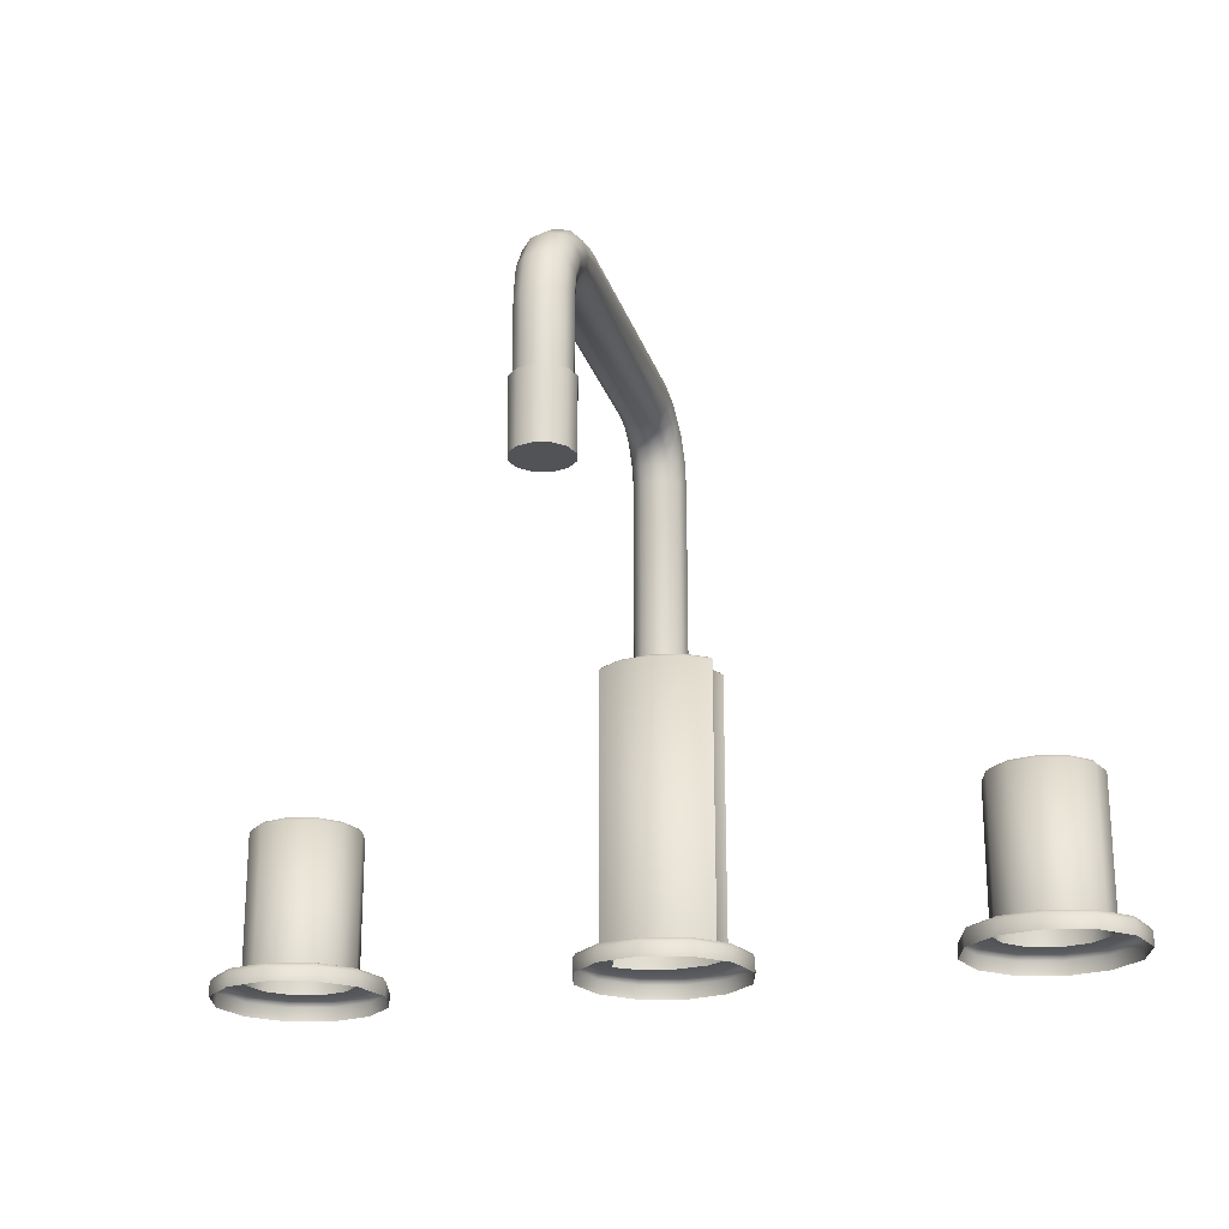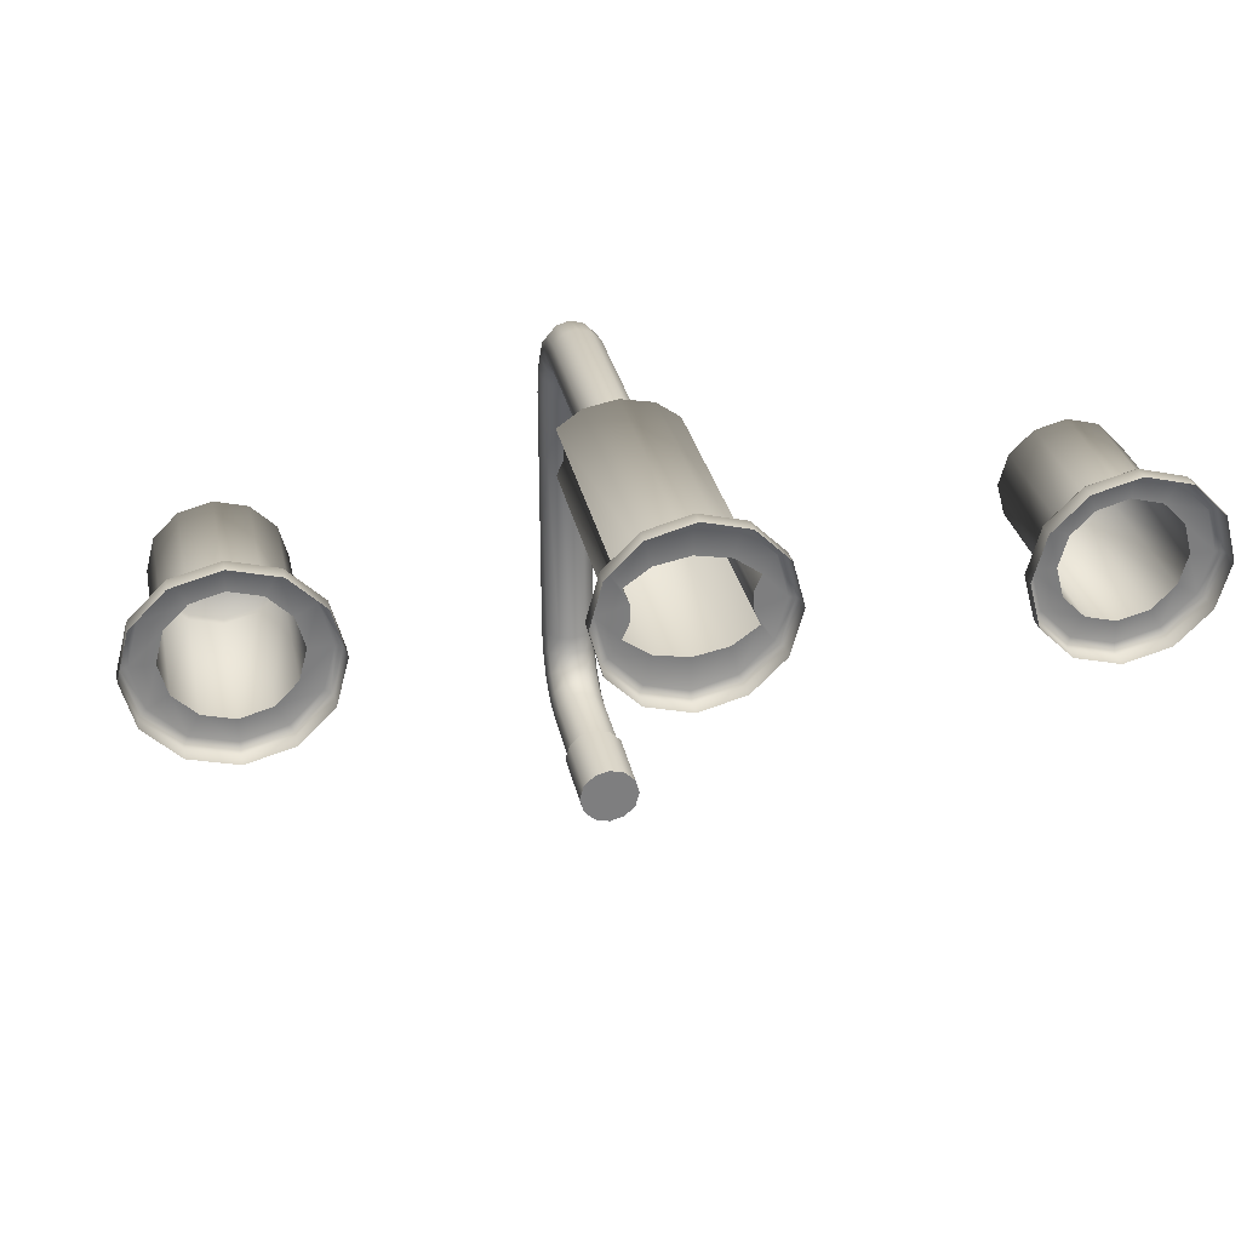
<metadata>
{"format":"obj","ext":"obj","renderer":"f3d","projection":"perspective","resolution":1024,"background":"white","views":[{"elev":-21.9,"azim":15.1,"up":"+Z"},{"elev":31.0,"azim":168.2,"up":"+Y"}]}
</metadata>
<code>
o SinkFaucet_15
v 0 -0.0258 0.1166
v 0 -0.01927 0.1122
v 0.006636 -0.02513 0.1182
v 0.006636 -0.01802 0.1135
v 0 -0.0149 0.1057
v 0.006636 -0.01328 0.1064
v 0 -0.01339 0.098
v 0.006667 -0.0116 0.098
v 0 -0.187 0.098
v 0 -0.1855 0.1057
v 0.006667 -0.1888 0.098
v 0.006636 -0.1871 0.1064
v 0 -0.1811 0.1122
v 0.006636 -0.1823 0.1135
v 0 -0.1746 0.1166
v 0.006636 -0.1752 0.1182
v 0 -0.1668 0.1181
v 0.006667 -0.1668 0.1199
v 0 -0.03351 0.1181
v 0.006667 -0.03351 0.1199
v 0.01153 -0.02328 0.1227
v 0.01153 -0.0146 0.1169
v 0.01153 -0.008805 0.1082
v 0.01156 -0.00673 0.098
v 0.01156 -0.1936 0.098
v 0.01153 -0.1916 0.1082
v 0.01153 -0.1858 0.1169
v 0.01153 -0.1771 0.1227
v 0.01156 -0.1668 0.1248
v 0.01156 -0.03351 0.1248
v 0.01337 -0.02073 0.1289
v 0.01337 -0.009892 0.1216
v 0.01337 -0.00265 0.1108
v 0.01337 -5.2e-05 0.098
v 0.01337 -0.2003 0.098
v 0.01337 -0.1977 0.1108
v 0.01337 -0.1905 0.1216
v 0.01337 -0.1796 0.1289
v 0.01337 -0.1668 0.1315
v 0.01337 -0.03351 0.1315
v 0.01163 -0.01816 0.1351
v 0.01163 -0.005144 0.1264
v 0.01163 0.003553 0.1134
v 0.01161 0.006649 0.098
v 0.01161 -0.207 0.098
v 0.01163 -0.2039 0.1134
v 0.01163 -0.1952 0.1264
v 0.01163 -0.1822 0.1351
v 0.01161 -0.1668 0.1382
v 0.01161 -0.03351 0.1382
v 0.006731 -0.01627 0.1396
v 0.006731 -0.001645 0.1299
v 0.006731 0.008124 0.1152
v 0.006713 0.01158 0.098
v 0.006713 -0.2119 0.098
v 0.006731 -0.2085 0.1152
v 0.006731 -0.1987 0.1299
v 0.006731 -0.1841 0.1396
v 0.006713 -0.1668 0.1431
v 0.006713 -0.03351 0.1431
v 0 -0.01557 0.1413
v 0 -0.000361 0.1312
v 0 0.009803 0.1159
v 0 0.01339 0.098
v 0 -0.2137 0.098
v 0 -0.2102 0.1159
v 0 -0.2 0.1312
v 0 -0.1848 0.1413
v 0 -0.1668 0.1449
v 0 -0.03351 0.1449
v -0.00673 -0.01627 0.1396
v -0.00673 -0.001645 0.1299
v -0.00673 0.008124 0.1152
v -0.006713 0.01158 0.098
v -0.006713 -0.2119 0.098
v -0.00673 -0.2085 0.1152
v -0.00673 -0.1987 0.1299
v -0.00673 -0.1841 0.1396
v -0.006713 -0.1668 0.1431
v -0.006713 -0.03351 0.1431
v -0.01163 -0.01816 0.1351
v -0.01163 -0.005144 0.1264
v -0.01163 0.003553 0.1134
v -0.01161 0.006649 0.098
v -0.01161 -0.207 0.098
v -0.01163 -0.2039 0.1134
v -0.01163 -0.1952 0.1264
v -0.01163 -0.1822 0.1351
v -0.01161 -0.1668 0.1382
v -0.01161 -0.03351 0.1382
v -0.01337 -0.02073 0.1289
v -0.01337 -0.009892 0.1216
v -0.01337 -0.00265 0.1108
v -0.01337 -5.2e-05 0.098
v -0.01337 -0.2003 0.098
v -0.01337 -0.1977 0.1108
v -0.01337 -0.1905 0.1216
v -0.01337 -0.1796 0.1289
v -0.01337 -0.1668 0.1315
v -0.01337 -0.03351 0.1315
v -0.01153 -0.02328 0.1227
v -0.01153 -0.0146 0.1169
v -0.01153 -0.008805 0.1082
v -0.01156 -0.00673 0.098
v -0.01156 -0.1936 0.098
v -0.01153 -0.1916 0.1082
v -0.01153 -0.1858 0.1169
v -0.01153 -0.1771 0.1227
v -0.01156 -0.1668 0.1248
v -0.01156 -0.03351 0.1248
v -0.006636 -0.02513 0.1182
v -0.006636 -0.01802 0.1135
v -0.006636 -0.01328 0.1064
v -0.006666 -0.0116 0.098
v -0.006666 -0.1888 0.098
v -0.006636 -0.1871 0.1064
v -0.006636 -0.1823 0.1135
v -0.006636 -0.1752 0.1182
v -0.006666 -0.1668 0.1199
v -0.006666 -0.03351 0.1199
v 0 -0.1853 0.0601
v 0.007493 -0.1873 0.0601
v 0 -0.1856 0.02443
v 0.007391 -0.1876 0.02443
v 0.01299 -0.1928 0.0601
v 0.0128 -0.193 0.02443
v 0.01503 -0.2003 0.0601
v 0.01478 -0.2004 0.02443
v 0.01304 -0.2078 0.0601
v 0.01281 -0.2077 0.02443
v 0.007542 -0.2134 0.0601
v 0.007393 -0.2132 0.02443
v 0 -0.2154 0.0601
v 0 -0.2151 0.02443
v -0.007542 -0.2134 0.0601
v -0.007393 -0.2132 0.02443
v -0.01304 -0.2078 0.0601
v -0.01281 -0.2077 0.02443
v -0.01503 -0.2003 0.0601
v -0.01478 -0.2004 0.02443
v -0.01299 -0.1928 0.0601
v -0.0128 -0.193 0.02443
v -0.007493 -0.1873 0.0601
v -0.007391 -0.1876 0.02443
v 0 -0.2004 0.02443
v 0 -0.187 0.0601
v 0.006667 -0.1888 0.0601
v 0.01156 -0.1936 0.0601
v 0.01337 -0.2003 0.0601
v 0.01161 -0.207 0.0601
v 0.006713 -0.2119 0.0601
v 0 -0.2137 0.0601
v -0.006713 -0.2119 0.0601
v -0.01161 -0.207 0.0601
v -0.01337 -0.2003 0.0601
v -0.01156 -0.1936 0.0601
v -0.006666 -0.1888 0.0601
v 0.01159 -0.006732 0.003461
v 0.006686 -0.01162 0.003461
v 0 -0.01341 0.003461
v -0.006686 -0.01162 0.003461
v -0.01159 -0.006732 0.003461
v -0.0134 -3.8e-05 0.003461
v -0.01162 0.006672 0.003461
v -0.006721 0.01161 0.003461
v 0 0.01341 0.003461
v 0.006721 0.01161 0.003461
v 0.01162 0.006672 0.003461
v 0.0134 -3.8e-05 0.003461
v 0.02784 -0.0115 -0.1372
v 0.01607 -0.01991 -0.1372
v 0 -0.02299 -0.1372
v -0.01607 -0.01991 -0.1372
v -0.02784 -0.0115 -0.1372
v -0.02786 0.01149 -0.1372
v -0.01609 0.01991 -0.1372
v 0 0.023 -0.1372
v 0.01609 0.01991 -0.1372
v 0.02786 0.01149 -0.1372
v -0.02474 0.00411 -0.1372
v -0.02473 -0.004137 -0.1372
v 0.02473 -0.004137 -0.1372
v 0.02474 0.00411 -0.1372
v 0 -0.04296 -0.147
v 0.02148 -0.0372 -0.147
v 0.0372 -0.02148 -0.147
v 0.04296 0 -0.147
v 0.0372 0.02148 -0.147
v 0.02148 0.03721 -0.147
v 0 0.04296 -0.147
v -0.02148 0.03721 -0.147
v -0.0372 0.02148 -0.147
v -0.04296 0 -0.147
v -0.0372 -0.02148 -0.147
v -0.02148 -0.0372 -0.147
v 0.01936 -0.03353 -0.1372
v 0.02086 -0.03613 -0.138
v 0.02148 -0.03721 -0.14
v 0 -0.03872 -0.1372
v 0 -0.04172 -0.138
v 0 -0.04296 -0.14
v 0.03353 -0.01936 -0.1372
v 0.03613 -0.02086 -0.138
v 0.03721 -0.02148 -0.14
v 0.03871 0 -0.1372
v 0.04172 0 -0.138
v 0.04296 0 -0.14
v 0.03353 0.01936 -0.1372
v 0.03613 0.02086 -0.138
v 0.03721 0.02148 -0.14
v 0.01936 0.03353 -0.1372
v 0.02086 0.03613 -0.138
v 0.02148 0.03721 -0.14
v 0 0.03872 -0.1372
v 0 0.04172 -0.138
v 0 0.04297 -0.14
v -0.01936 0.03353 -0.1372
v -0.02086 0.03613 -0.138
v -0.02148 0.03721 -0.14
v -0.03353 0.01936 -0.1372
v -0.03613 0.02086 -0.138
v -0.03721 0.02148 -0.14
v -0.03871 0 -0.1372
v -0.04172 0 -0.138
v -0.04296 0 -0.14
v -0.03353 -0.01936 -0.1372
v -0.03613 -0.02086 -0.138
v -0.03721 -0.02148 -0.14
v -0.01936 -0.03353 -0.1372
v -0.02086 -0.03613 -0.138
v -0.02148 -0.03721 -0.14
v 0.02772 -0.0115 0.002532
v 0.02656 -0.01117 0.003465
v 0.01562 -0.01898 0.003465
v 0.01599 -0.01986 0.002531
v 0 -0.02197 0.003464
v 0 -0.02292 0.002531
v -0.01562 -0.01898 0.003465
v -0.01599 -0.01986 0.002531
v -0.02656 -0.01117 0.003465
v -0.02772 -0.0115 0.002532
v -0.02371 -0.004369 0.003465
v -0.02464 -0.004181 0.002532
v -0.02778 0.01141 0.002532
v -0.02663 0.01109 0.003465
v -0.01568 0.01896 0.003465
v -0.01606 0.01983 0.002531
v 0 0.02197 0.003465
v 0 0.02292 0.002531
v 0.01568 0.01896 0.003465
v 0.01606 0.01983 0.002531
v 0.02663 0.01109 0.003465
v 0.02778 0.01141 0.002532
v 0.02372 0.004256 0.003465
v 0.02466 0.004066 0.002532
v -0.02466 0.004066 0.002532
v -0.02372 0.004256 0.003465
v 0.02464 -0.004181 0.002532
v 0.02371 -0.004369 0.003465
v -0.215 0.02148 -0.147
v -0.1993 0.03721 -0.14
v -0.1993 0.03721 -0.147
v -0.215 0.02148 -0.14
v -0.2208 -0 -0.147
v -0.214 0.02086 -0.138
v -0.1987 0.03613 -0.138
v -0.1778 0.04296 -0.14
v -0.2114 0.01936 -0.1372
v -0.1778 0.04296 -0.147
v -0.1972 0.03353 -0.1372
v -0.2196 -0 -0.138
v -0.2208 -0 -0.14
v -0.1778 0.04172 -0.138
v -0.2166 -0 -0.1372
v -0.192 0.02446 -0.1372
v -0.1778 0.03871 -0.1372
v -0.2023 0.01412 -0.1372
v -0.215 -0.02148 -0.147
v -0.1564 0.03721 -0.14
v -0.2061 -0 -0.1372
v -0.214 -0.02086 -0.138
v -0.157 0.03613 -0.138
v -0.1564 0.03721 -0.147
v -0.2114 -0.01936 -0.1372
v -0.215 -0.02148 -0.14
v -0.1585 0.03353 -0.1372
v -0.2023 -0.01413 -0.1372
v -0.1993 -0.0372 -0.147
v -0.1406 0.02148 -0.14
v -0.1987 -0.03613 -0.138
v -0.1972 -0.03353 -0.1372
v -0.1417 0.02086 -0.138
v -0.1534 0.01412 -0.1372
v -0.1637 0.02446 -0.1372
v -0.1406 0.02148 -0.147
v -0.1993 -0.03721 -0.14
v -0.1443 0.01936 -0.1372
v -0.192 -0.02447 -0.1372
v -0.1778 -0.04296 -0.147
v -0.1496 -0 -0.1372
v -0.1349 -0 -0.14
v -0.1778 -0.03872 -0.1372
v -0.1778 -0.04172 -0.138
v -0.1361 -0 -0.138
v -0.1778 -0.02825 -0.1372
v -0.1349 -0 -0.147
v -0.1391 -0 -0.1372
v -0.1778 -0.04296 -0.14
v -0.1534 -0.01413 -0.1372
v -0.1778 -0 -0.06371
v -0.1585 -0.03353 -0.1372
v -0.1637 -0.02447 -0.1372
v -0.1564 -0.0372 -0.147
v -0.1406 -0.02148 -0.14
v -0.1443 -0.01936 -0.1372
v -0.1417 -0.02086 -0.138
v -0.157 -0.03613 -0.138
v -0.1406 -0.02148 -0.147
v -0.1564 -0.03721 -0.14
v -0.1778 0.02825 -0.1372
v -0.192 0.02446 -0.06521
v -0.1912 0.02312 -0.06371
v -0.201 0.01335 -0.06371
v -0.2023 0.01412 -0.06521
v -0.2045 -0 -0.06371
v -0.2061 -0 -0.06521
v -0.201 -0.01335 -0.06371
v -0.2023 -0.01413 -0.06521
v -0.1912 -0.02312 -0.06371
v -0.192 -0.02447 -0.06521
v -0.1645 0.02312 -0.06371
v -0.1637 0.02446 -0.06521
v -0.1547 0.01335 -0.06371
v -0.1534 0.01412 -0.06521
v -0.1778 -0.02669 -0.06371
v -0.1778 -0.02825 -0.06521
v -0.1511 -0 -0.06371
v -0.1496 -0 -0.06521
v -0.1645 -0.02312 -0.06371
v -0.1637 -0.02447 -0.06521
v -0.1547 -0.01335 -0.06371
v -0.1534 -0.01413 -0.06521
v -0.1778 0.02825 -0.06521
v -0.1778 0.02669 -0.06371
v 0.215 0.02148 -0.147
v 0.1993 0.03721 -0.14
v 0.1993 0.03721 -0.147
v 0.215 0.02148 -0.14
v 0.2208 -0 -0.147
v 0.214 0.02086 -0.138
v 0.1987 0.03613 -0.138
v 0.1778 0.04296 -0.14
v 0.2114 0.01936 -0.1372
v 0.1778 0.04296 -0.147
v 0.1972 0.03353 -0.1372
v 0.2196 -0 -0.138
v 0.2208 -0 -0.14
v 0.1778 0.04172 -0.138
v 0.2166 -0 -0.1372
v 0.192 0.02446 -0.1372
v 0.1778 0.03871 -0.1372
v 0.2023 0.01412 -0.1372
v 0.215 -0.02148 -0.147
v 0.1564 0.03721 -0.14
v 0.2061 -0 -0.1372
v 0.214 -0.02086 -0.138
v 0.157 0.03613 -0.138
v 0.1564 0.03721 -0.147
v 0.2114 -0.01936 -0.1372
v 0.215 -0.02148 -0.14
v 0.1585 0.03353 -0.1372
v 0.2023 -0.01413 -0.1372
v 0.1993 -0.0372 -0.147
v 0.1406 0.02148 -0.14
v 0.1987 -0.03613 -0.138
v 0.1972 -0.03353 -0.1372
v 0.1417 0.02086 -0.138
v 0.1534 0.01412 -0.1372
v 0.1637 0.02446 -0.1372
v 0.1406 0.02148 -0.147
v 0.1993 -0.03721 -0.14
v 0.1443 0.01936 -0.1372
v 0.192 -0.02447 -0.1372
v 0.1778 -0.04296 -0.147
v 0.1496 -0 -0.1372
v 0.1349 -0 -0.14
v 0.1778 -0.03872 -0.1372
v 0.1778 -0.04172 -0.138
v 0.1361 -0 -0.138
v 0.1778 -0.02825 -0.1372
v 0.1349 -0 -0.147
v 0.1391 -0 -0.1372
v 0.1778 -0.04296 -0.14
v 0.1534 -0.01413 -0.1372
v 0.1778 -0 -0.06371
v 0.1585 -0.03353 -0.1372
v 0.1637 -0.02447 -0.1372
v 0.1564 -0.0372 -0.147
v 0.1406 -0.02148 -0.14
v 0.1443 -0.01936 -0.1372
v 0.1417 -0.02086 -0.138
v 0.157 -0.03613 -0.138
v 0.1406 -0.02148 -0.147
v 0.1564 -0.03721 -0.14
v 0.1778 0.02825 -0.1372
v 0.192 0.02446 -0.06521
v 0.1912 0.02312 -0.06371
v 0.201 0.01335 -0.06371
v 0.2023 0.01412 -0.06521
v 0.2045 -0 -0.06371
v 0.2061 -0 -0.06521
v 0.201 -0.01335 -0.06371
v 0.2023 -0.01413 -0.06521
v 0.1912 -0.02312 -0.06371
v 0.192 -0.02447 -0.06521
v 0.1645 0.02312 -0.06371
v 0.1637 0.02446 -0.06521
v 0.1547 0.01335 -0.06371
v 0.1534 0.01412 -0.06521
v 0.1778 -0.02669 -0.06371
v 0.1778 -0.02825 -0.06521
v 0.1511 -0 -0.06371
v 0.1496 -0 -0.06521
v 0.1645 -0.02312 -0.06371
v 0.1637 -0.02447 -0.06521
v 0.1547 -0.01335 -0.06371
v 0.1534 -0.01413 -0.06521
v 0.1778 0.02825 -0.06521
v 0.1778 0.02669 -0.06371
f 2 1 3 4
f 5 2 4 6
f 7 5 6 8
f 10 9 11 12
f 13 10 12 14
f 15 13 14 16
f 17 15 16 18
f 1 19 20 3
f 4 3 21 22
f 6 4 22 23
f 8 6 23 24
f 12 11 25 26
f 14 12 26 27
f 16 14 27 28
f 18 16 28 29
f 3 20 30 21
f 22 21 31 32
f 23 22 32 33
f 24 23 33 34
f 26 25 35 36
f 27 26 36 37
f 28 27 37 38
f 29 28 38 39
f 21 30 40 31
f 32 31 41 42
f 33 32 42 43
f 34 33 43 44
f 36 35 45 46
f 37 36 46 47
f 38 37 47 48
f 39 38 48 49
f 31 40 50 41
f 42 41 51 52
f 43 42 52 53
f 44 43 53 54
f 46 45 55 56
f 47 46 56 57
f 48 47 57 58
f 49 48 58 59
f 41 50 60 51
f 52 51 61 62
f 53 52 62 63
f 54 53 63 64
f 56 55 65 66
f 57 56 66 67
f 58 57 67 68
f 59 58 68 69
f 51 60 70 61
f 62 61 71 72
f 63 62 72 73
f 64 63 73 74
f 66 65 75 76
f 67 66 76 77
f 68 67 77 78
f 69 68 78 79
f 61 70 80 71
f 72 71 81 82
f 73 72 82 83
f 74 73 83 84
f 76 75 85 86
f 77 76 86 87
f 78 77 87 88
f 79 78 88 89
f 71 80 90 81
f 82 81 91 92
f 83 82 92 93
f 84 83 93 94
f 86 85 95 96
f 87 86 96 97
f 88 87 97 98
f 89 88 98 99
f 81 90 100 91
f 92 91 101 102
f 93 92 102 103
f 94 93 103 104
f 96 95 105 106
f 97 96 106 107
f 98 97 107 108
f 99 98 108 109
f 91 100 110 101
f 102 101 111 112
f 103 102 112 113
f 104 103 113 114
f 106 105 115 116
f 107 106 116 117
f 108 107 117 118
f 109 108 118 119
f 101 110 120 111
f 112 111 1 2
f 113 112 2 5
f 114 113 5 7
f 116 115 9 10
f 117 116 10 13
f 118 117 13 15
f 119 118 15 17
f 111 120 19 1
f 17 18 20 19
f 18 29 30 20
f 29 39 40 30
f 39 49 50 40
f 49 59 60 50
f 59 69 70 60
f 69 79 80 70
f 79 89 90 80
f 89 99 100 90
f 99 109 110 100
f 109 119 120 110
f 119 17 19 120
f 122 121 123 124
f 125 122 124 126
f 127 125 126 128
f 129 127 128 130
f 131 129 130 132
f 133 131 132 134
f 135 133 134 136
f 137 135 136 138
f 139 137 138 140
f 141 139 140 142
f 143 141 142 144
f 121 143 144 123
f 7 8 159 160
f 8 24 158 159
f 24 34 169 158
f 34 44 168 169
f 44 54 167 168
f 54 64 166 167
f 64 74 165 166
f 74 84 164 165
f 84 94 163 164
f 94 104 162 163
f 104 114 161 162
f 114 7 160 161
f 145 126 124 123
f 145 130 128 126
f 145 134 132 130
f 145 138 136 134
f 145 142 140 138
f 145 123 144 142
f 147 146 121 122
f 148 147 122 125
f 149 148 125 127
f 150 149 127 129
f 151 150 129 131
f 152 151 131 133
f 153 152 133 135
f 154 153 135 137
f 155 154 137 139
f 156 155 139 141
f 157 156 141 143
f 146 157 143 121
f 11 9 146 147
f 25 11 147 148
f 35 25 148 149
f 45 35 149 150
f 55 45 150 151
f 65 55 151 152
f 75 65 152 153
f 85 75 153 154
f 95 85 154 155
f 105 95 155 156
f 115 105 156 157
f 9 115 157 146
f 202 196 171 170
f 196 199 172 171
f 199 229 173 172
f 229 226 174 173
f 226 223 181 174
f 223 220 175 180
f 220 217 176 175
f 217 214 177 176
f 214 211 178 177
f 211 208 179 178
f 208 205 183 179
f 205 202 170 182
f 180 181 223
f 182 183 205
f 201 198 185 184
f 198 204 186 185
f 204 207 187 186
f 207 210 188 187
f 210 213 189 188
f 213 216 190 189
f 216 219 191 190
f 219 222 192 191
f 222 225 193 192
f 225 228 194 193
f 228 231 195 194
f 231 201 184 195
f 196 197 200 199
f 197 198 201 200
f 199 200 230 229
f 200 201 231 230
f 198 197 203 204
f 197 196 202 203
f 204 203 206 207
f 203 202 205 206
f 207 206 209 210
f 206 205 208 209
f 210 209 212 213
f 209 208 211 212
f 213 212 215 216
f 212 211 214 215
f 216 215 218 219
f 215 214 217 218
f 219 218 221 222
f 218 217 220 221
f 222 221 224 225
f 221 220 223 224
f 225 224 227 228
f 224 223 226 227
f 228 227 230 231
f 227 226 229 230
f 232 233 259 258
f 233 232 235 234
f 234 235 237 236
f 236 237 239 238
f 238 239 241 240
f 240 241 243 242
f 242 243 256 257
f 244 245 257 256
f 245 244 247 246
f 246 247 249 248
f 248 249 251 250
f 250 251 253 252
f 252 253 255 254
f 254 255 258 259
f 235 232 170 171
f 237 235 171 172
f 239 237 172 173
f 241 239 173 174
f 181 243 241 174
f 244 256 180 175
f 247 244 175 176
f 249 247 176 177
f 251 249 177 178
f 253 251 178 179
f 183 255 253 179
f 232 258 182 170
f 159 158 233 234
f 160 159 234 236
f 161 160 236 238
f 162 161 238 240
f 163 162 240 242
f 164 163 257 245
f 165 164 245 246
f 166 165 246 248
f 167 166 248 250
f 168 167 250 252
f 169 168 252 254
f 158 169 259 233
f 256 243 181 180
f 258 255 183 182
f 257 163 242
f 259 169 254
f 261 263 260 262
f 263 272 264 260
f 261 266 265 263
f 262 269 267 261
f 266 270 268 265
f 267 273 266 261
f 271 272 263 265
f 273 276 270 266
f 274 271 265 268
f 275 277 268 270
f 277 280 274 268
f 272 285 278 264
f 269 283 279 267
f 279 282 273 267
f 281 285 272 271
f 282 286 276 273
f 284 281 271 274
f 280 287 284 274
f 285 296 288 278
f 283 295 289 279
f 289 292 282 279
f 290 296 285 281
f 291 290 281 284
f 292 297 286 282
f 286 297 293 294
f 287 298 291 284
f 296 308 299 288
f 297 307 300 293
f 295 306 301 289
f 298 305 302 291
f 302 303 290 291
f 301 304 292 289
f 303 308 296 290
f 304 307 297 292
f 307 315 309 300
f 311 302 305 312
f 308 319 313 299
f 306 318 314 301
f 315 311 312 309
f 311 317 303 302
f 316 315 307 304
f 314 316 304 301
f 317 319 308 303
f 319 314 318 313
f 315 316 317 311
f 319 317 316 314
f 276 320 275 270
f 286 294 320 276
f 321 343 344 322
f 322 323 324 321
f 323 325 326 324
f 325 327 328 326
f 327 329 330 328
f 329 335 336 330
f 331 344 343 332
f 332 334 333 331
f 334 338 337 333
f 335 339 340 336
f 338 342 341 337
f 339 341 342 340
f 322 344 310 323
f 310 327 325 323
f 310 344 331 333
f 310 335 329 327
f 337 341 310 333
f 310 341 339 335
f 275 321 324 277
f 320 343 321 275
f 277 324 326 280
f 280 326 328 287
f 294 332 343 320
f 287 328 330 298
f 293 334 332 294
f 298 330 336 305
f 300 338 334 293
f 305 336 340 312
f 309 342 338 300
f 312 340 342 309
f 346 347 345 348
f 348 345 349 357
f 346 348 350 351
f 347 346 352 354
f 351 350 353 355
f 352 346 351 358
f 356 350 348 357
f 358 351 355 361
f 359 353 350 356
f 360 355 353 362
f 362 353 359 365
f 357 349 363 370
f 354 352 364 368
f 364 352 358 367
f 366 356 357 370
f 367 358 361 371
f 369 359 356 366
f 365 359 369 372
f 370 363 373 381
f 368 364 374 380
f 374 364 367 377
f 375 366 370 381
f 376 369 366 375
f 377 367 371 382
f 371 379 378 382
f 372 369 376 383
f 381 373 384 393
f 382 378 385 392
f 380 374 386 391
f 383 376 387 390
f 387 376 375 388
f 386 374 377 389
f 388 375 381 393
f 389 377 382 392
f 392 385 394 400
f 396 397 390 387
f 393 384 398 404
f 391 386 399 403
f 400 394 397 396
f 396 387 388 402
f 401 389 392 400
f 399 386 389 401
f 402 388 393 404
f 404 398 403 399
f 400 396 402 401
f 404 399 401 402
f 361 355 360 405
f 371 361 405 379
f 406 407 429 428
f 407 406 409 408
f 408 409 411 410
f 410 411 413 412
f 412 413 415 414
f 414 415 421 420
f 416 417 428 429
f 417 416 418 419
f 419 418 422 423
f 420 421 425 424
f 423 422 426 427
f 424 425 427 426
f 407 408 395 429
f 395 408 410 412
f 395 418 416 429
f 395 412 414 420
f 422 418 395 426
f 395 420 424 426
f 360 362 409 406
f 405 360 406 428
f 362 365 411 409
f 365 372 413 411
f 379 405 428 417
f 372 383 415 413
f 378 379 417 419
f 383 390 421 415
f 385 378 419 423
f 390 397 425 421
f 394 385 423 427
f 397 394 427 425

</code>
